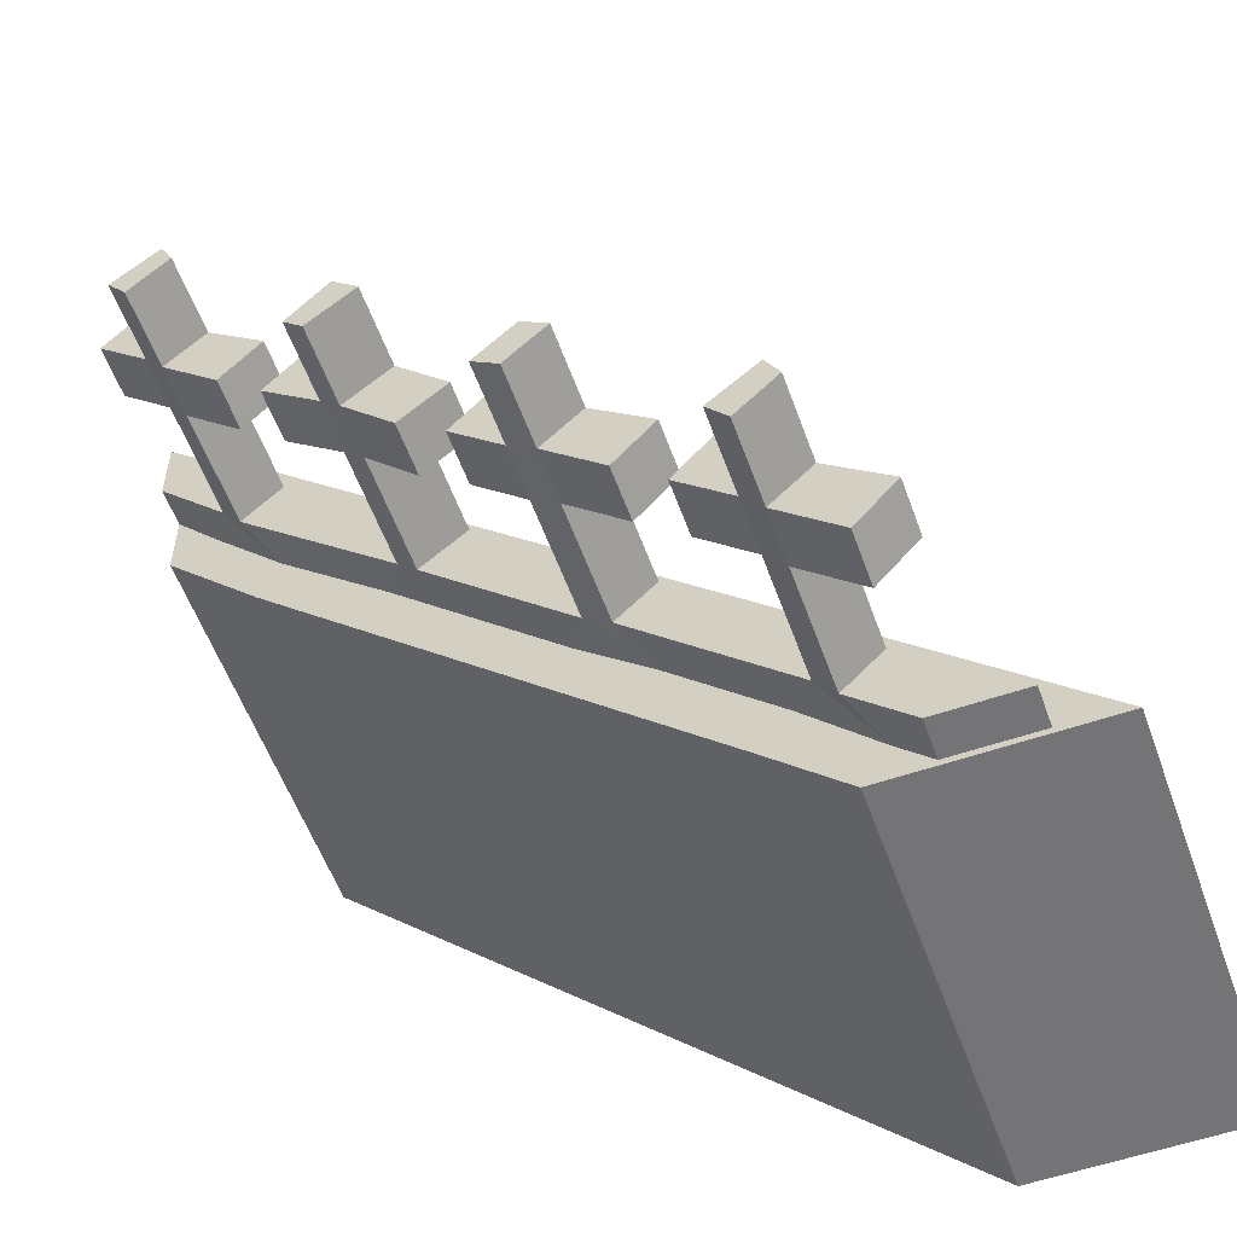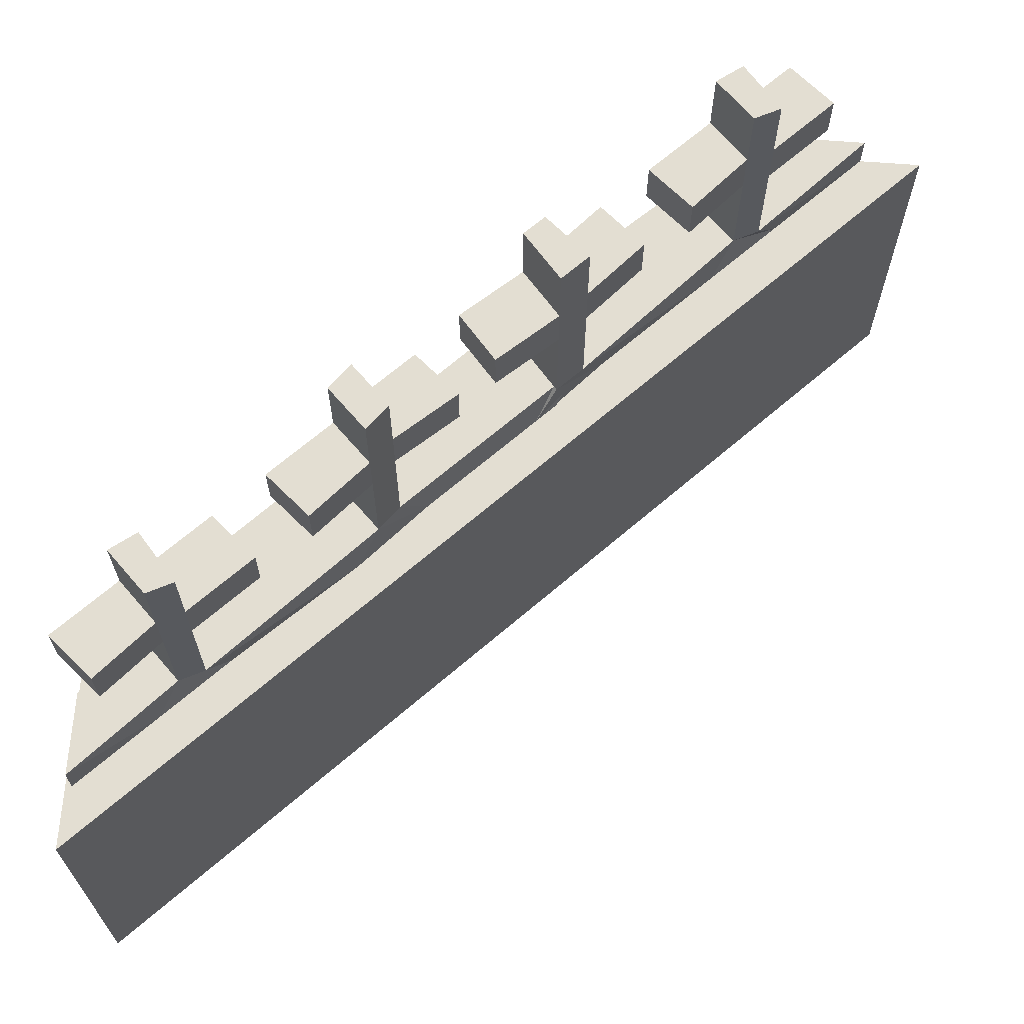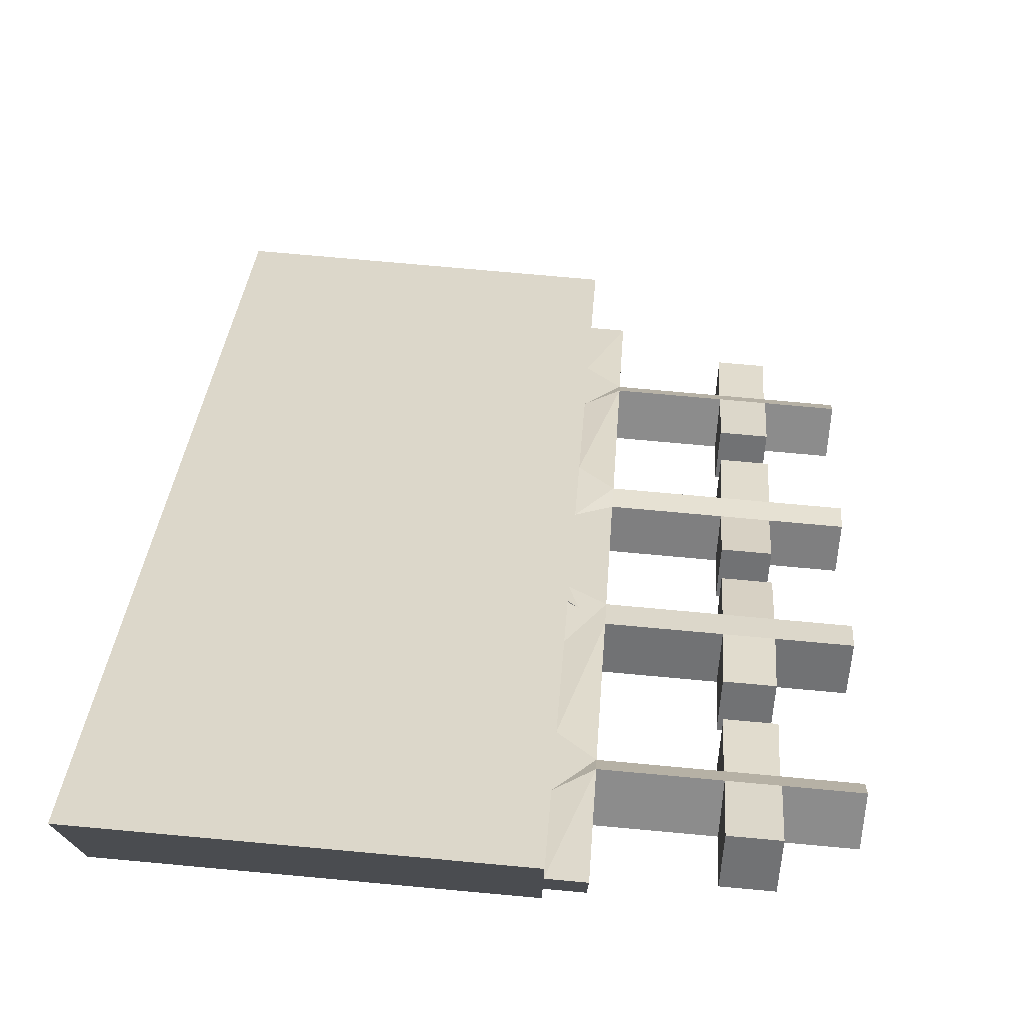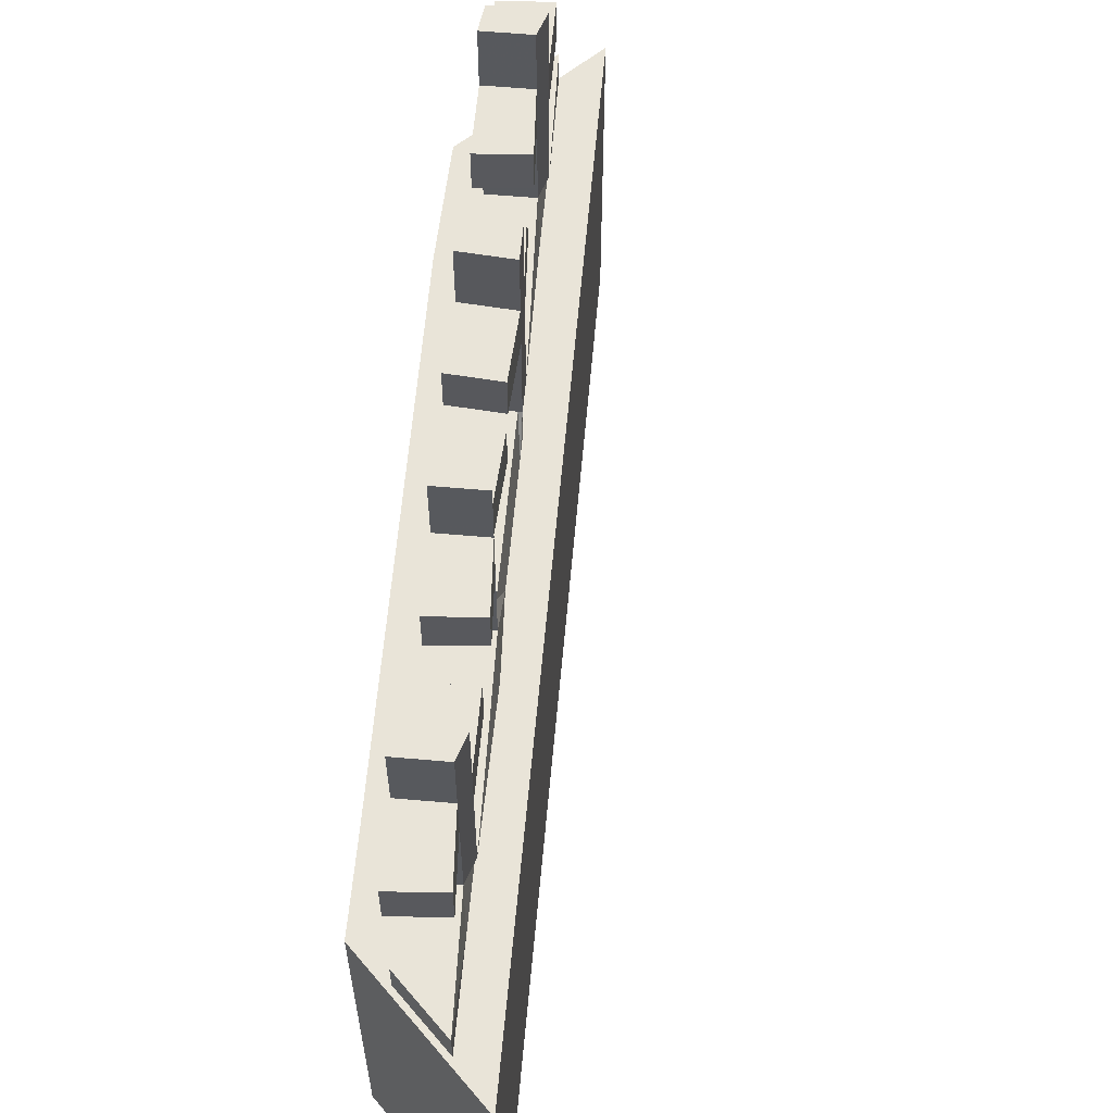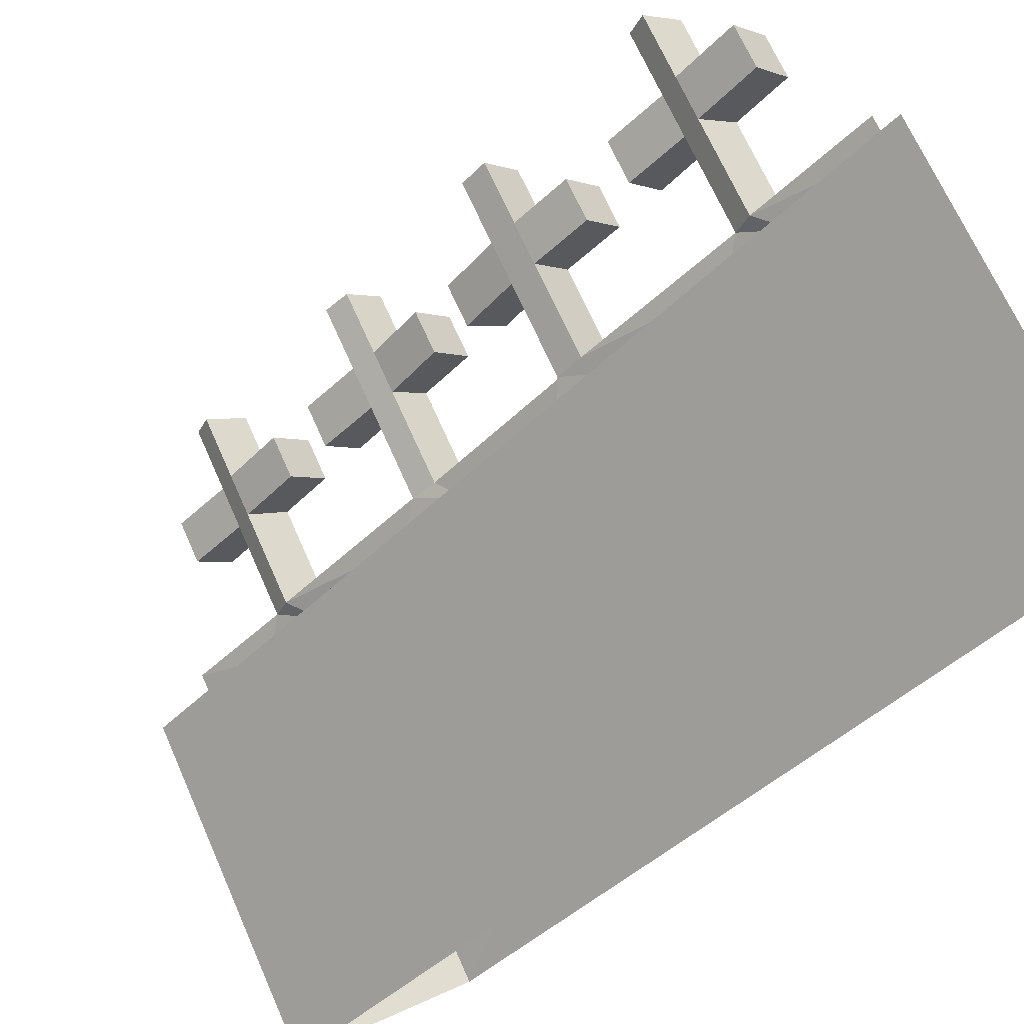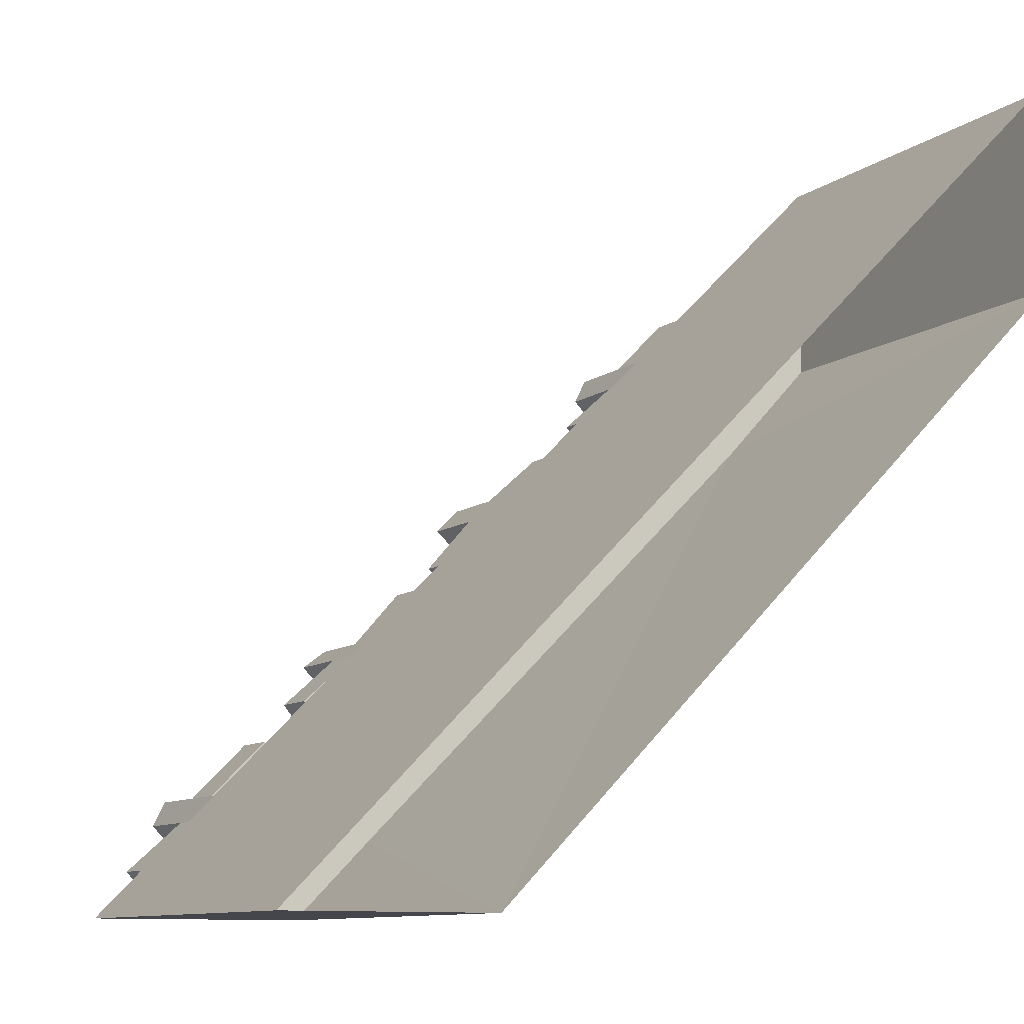
<metadata>
{"format":"obj","ext":"obj","renderer":"f3d","projection":"perspective","resolution":1024,"background":"white","views":[{"elev":-56.3,"azim":-160.2,"up":"+Z"},{"elev":67.7,"azim":-85.7,"up":"+Y"},{"elev":74.8,"azim":95.2,"up":"+Z"},{"elev":60.1,"azim":-129.9,"up":"+Y"},{"elev":68.9,"azim":-23.9,"up":"+Z"},{"elev":-10.0,"azim":-29.4,"up":"+Z"}]}
</metadata>
<code>
v 0.5 0 0.25
v 0.5 0.5 0.25
v 0.3828 0.5 0.125
v -0.25 0 -0.5
v -0.1562 0.5 -0.4062
v -0.25 0.5 -0.5
v -0.5 0.5 -0.5
v -0.5 0 -0.5
v -0.2812 0.5 -0.2812
v 0.2422 0.5 0.2422
v 0.5 0 0.5
v 0.5 0.5 0.5
v 0.3594 0.5469 0.2891
v 0.4141 0.5469 0.2422
v 0.4453 0.5 0.2734
v 0.3906 0.5 0.3125
v 0.3438 0.5469 0.2578
v 0.5 0.5469 0.3359
v 0.5 0.5469 0.4219
v 0.5 0.5 0.4219
v 0.5 0.5 0.3359
v 0.3906 0.5469 0.2109
v 0.3594 0.5 0.1797
v 0.3125 0.5 0.2344
v 0.1484 0.5469 0.07812
v 0.1953 0.5469 0.02344
v 0.2266 0.5 0.05469
v 0.1797 0.5 0.1016
v 0.1172 0.5469 0.04688
v 0.3438 0.6875 0.2578
v 0.3594 0.6875 0.2891
v 0.4141 0.6875 0.2422
v 0.3906 0.6875 0.2109
v 0.3906 0.75 0.2109
v 0.3906 0.8438 0.2109
v 0.3438 0.8438 0.2578
v 0.3438 0.75 0.2578
v 0.4141 0.75 0.2422
v 0.4141 0.8438 0.2422
v 0.3594 0.8438 0.2891
v 0.3594 0.75 0.2891
v 0.3203 0.75 0.1406
v 0.2734 0.75 0.1953
v 0.3203 0.6875 0.1406
v 0.4766 0.75 0.3047
v 0.4297 0.75 0.3594
v 0.4297 0.6875 0.3594
v 0.2734 0.6875 0.1953
v 0.4766 0.6875 0.3047
v 0.1719 0.5469 0
v 0.1406 0.5 -0.03125
v 0.09375 0.5 0.02344
v 0.1172 0.6875 0.04688
v 0.1484 0.6875 0.07812
v 0.1953 0.6875 0.02344
v 0.1719 0.6875 0
v 0.1719 0.75 0
v 0.1719 0.8438 0
v 0.1172 0.8438 0.04688
v 0.1172 0.75 0.04688
v 0.1953 0.75 0.02344
v 0.1953 0.8438 0.02344
v 0.1484 0.8438 0.07812
v 0.1484 0.75 0.07812
v 0.1094 0.75 -0.07031
v 0.05469 0.75 -0.02344
v 0.1094 0.6875 -0.07031
v 0.2656 0.75 0.08594
v 0.2188 0.75 0.1406
v 0.2188 0.6875 0.1406
v 0.05469 0.6875 -0.02344
v 0.2656 0.6875 0.08594
v -0.2812 0.5469 -0.3438
v -0.2266 0.5469 -0.3906
v -0.1953 0.5 -0.3594
v -0.25 0.5 -0.3203
v -0.2969 0.5469 -0.375
v -0.03906 0.5469 -0.2031
v -0.08594 0.5469 -0.1562
v -0.1172 0.5 -0.1797
v -0.07031 0.5 -0.2344
v -0.007812 0.5469 -0.1797
v -0.05469 0.5469 -0.1328
v -0.03125 0.5 -0.1016
v -0.25 0.5469 -0.4219
v -0.2812 0.5 -0.4531
v -0.3281 0.5 -0.3984
v -0.4219 0.5469 -0.4922
v -0.3203 0.5469 -0.4922
v -0.3203 0.5 -0.4922
v -0.4219 0.5 -0.4922
v -0.2969 0.6875 -0.375
v -0.2812 0.6875 -0.3438
v -0.2266 0.6875 -0.3906
v -0.25 0.6875 -0.4219
v -0.25 0.75 -0.4219
v -0.25 0.8438 -0.4219
v -0.2969 0.8438 -0.375
v -0.2969 0.75 -0.375
v -0.2266 0.75 -0.3906
v -0.2266 0.8438 -0.3906
v -0.2812 0.8438 -0.3438
v -0.2812 0.75 -0.3438
v -0.3203 0.75 -0.4922
v -0.3672 0.75 -0.4375
v -0.3203 0.6875 -0.4922
v -0.1641 0.75 -0.3281
v -0.2109 0.75 -0.2734
v -0.2109 0.6875 -0.2734
v -0.3672 0.6875 -0.4375
v -0.1641 0.6875 -0.3281
v 0.01562 0.5 -0.1562
v 0.1484 0.5469 0.07031
v 0.1172 0.5 0.04688
v 0.1719 0.5 0
v -0.08594 0.6875 -0.1562
v -0.05469 0.6875 -0.1328
v -0.007812 0.6875 -0.1797
v -0.03906 0.6875 -0.2031
v -0.03906 0.75 -0.2031
v -0.03906 0.8438 -0.2031
v -0.08594 0.8438 -0.1562
v -0.08594 0.75 -0.1562
v -0.007812 0.75 -0.1797
v -0.007812 0.8438 -0.1797
v -0.05469 0.8438 -0.1328
v -0.05469 0.75 -0.1328
v -0.1094 0.75 -0.2734
v -0.1562 0.75 -0.2188
v -0.1094 0.6875 -0.2734
v 0.05469 0.75 -0.1172
v 0.007812 0.75 -0.0625
v 0.007812 0.6875 -0.0625
v -0.1562 0.6875 -0.2188
v 0.05469 0.6875 -0.1172
v 0.5 -1.25 0.25
v -0.25 -1.25 -0.5
v 0.5 -1.25 0.5
v 0.5 -1.25 -0.4375
v -0.375 -1.25 -0.375
v -0.375 0.75 -0.375
v 0.375 -1.25 0.375
v 1.398 0.5 -0.7109
v 0.3438 0.5 0.3438
v 0.6953 0.5 -1.422
v 0.6953 0.75 -1.422
v 0.3438 -1.25 -0.5
v 0.3438 0.75 -0.5
v -0.5 -1.25 -0.5
v 0.5 0 0.25
v 0.5 0 0.25
v 0.5 0 0.25
v 0.5 0 0.25
f 1 2 3
f 1 3 3
f 1 3 4
f 4 3 5
f 4 5 5
f 4 5 6
f 4 6 7
f 4 7 8
f 8 7 9
f 8 9 10
f 8 10 11
f 11 10 12
f 11 12 2
f 11 2 1
f 10 11 10
f 8 9 9
f 9 5 3
f 9 3 10
f 10 3 2
f 10 2 12
f 7 6 5
f 7 5 9
f 13 14 15
f 13 15 16
f 13 16 17
f 13 17 14
f 13 14 18
f 13 18 19
f 13 19 20
f 13 20 16
f 13 16 14
f 14 16 15
f 14 15 18
f 18 15 21
f 18 21 19
f 19 21 20
f 14 22 23
f 14 23 15
f 22 17 24
f 22 24 23
f 22 23 17
f 22 17 25
f 22 25 26
f 22 26 27
f 22 27 23
f 17 16 24
f 17 24 25
f 25 24 28
f 25 28 29
f 25 29 26
f 25 26 27
f 25 27 28
f 25 28 26
f 26 28 27
f 17 22 14
f 17 30 31
f 17 31 13
f 13 31 32
f 13 32 14
f 14 32 33
f 14 33 22
f 22 33 30
f 22 30 17
f 34 35 36
f 34 36 37
f 34 37 38
f 34 38 35
f 35 38 39
f 35 39 40
f 35 40 36
f 36 40 37
f 37 40 41
f 37 41 38
f 38 41 39
f 39 41 40
f 42 34 37
f 42 37 43
f 42 43 44
f 42 44 34
f 34 44 33
f 34 33 30
f 34 30 37
f 34 37 33
f 34 33 32
f 34 32 38
f 38 32 31
f 38 31 41
f 38 41 32
f 38 32 45
f 38 45 46
f 38 46 41
f 41 46 47
f 41 47 31
f 41 31 30
f 41 30 37
f 37 30 43
f 43 30 48
f 43 48 44
f 44 48 33
f 33 48 30
f 33 37 30
f 45 49 47
f 45 47 46
f 49 32 31
f 49 31 47
f 32 41 31
f 32 49 45
f 26 50 51
f 26 51 27
f 50 29 52
f 50 52 51
f 29 28 52
f 29 50 26
f 29 53 54
f 29 54 25
f 25 54 55
f 25 55 26
f 26 55 56
f 26 56 50
f 50 56 53
f 50 53 29
f 57 58 59
f 57 59 60
f 57 60 61
f 57 61 58
f 58 61 62
f 58 62 63
f 58 63 59
f 59 63 60
f 60 63 64
f 60 64 61
f 61 64 62
f 62 64 63
f 65 57 60
f 65 60 66
f 65 66 67
f 65 67 57
f 57 67 56
f 57 56 53
f 57 53 60
f 57 60 56
f 57 56 55
f 57 55 61
f 61 55 54
f 61 54 64
f 61 64 55
f 61 55 68
f 61 68 69
f 61 69 64
f 64 69 70
f 64 70 54
f 64 54 53
f 64 53 60
f 60 53 66
f 66 53 71
f 66 71 67
f 67 71 56
f 56 71 53
f 56 60 53
f 68 72 70
f 68 70 69
f 72 55 54
f 72 54 70
f 55 64 54
f 55 72 68
f 17 23 24
f 73 74 75
f 73 75 76
f 73 76 77
f 73 77 74
f 73 74 78
f 73 78 79
f 73 79 80
f 73 80 76
f 73 76 74
f 74 76 75
f 74 75 78
f 78 75 81
f 78 81 79
f 78 79 80
f 78 80 81
f 78 81 82
f 78 82 79
f 79 82 83
f 79 83 84
f 79 84 80
f 74 85 86
f 74 86 75
f 85 77 87
f 85 87 86
f 85 86 77
f 85 77 88
f 85 88 89
f 85 89 90
f 85 90 86
f 77 76 87
f 77 87 88
f 88 87 91
f 88 91 89
f 89 91 90
f 77 85 74
f 77 92 93
f 77 93 73
f 73 93 94
f 73 94 74
f 74 94 95
f 74 95 85
f 85 95 92
f 85 92 77
f 96 97 98
f 96 98 99
f 96 99 100
f 96 100 97
f 97 100 101
f 97 101 102
f 97 102 98
f 98 102 99
f 99 102 103
f 99 103 100
f 100 103 101
f 101 103 102
f 104 96 99
f 104 99 105
f 104 105 106
f 104 106 96
f 96 106 95
f 96 95 92
f 96 92 99
f 96 99 95
f 96 95 94
f 96 94 100
f 100 94 93
f 100 93 103
f 100 103 94
f 100 94 107
f 100 107 108
f 100 108 103
f 103 108 109
f 103 109 93
f 103 93 92
f 103 92 99
f 99 92 105
f 105 92 110
f 105 110 106
f 106 110 95
f 95 110 92
f 95 99 92
f 107 111 109
f 107 109 108
f 111 94 93
f 111 93 109
f 94 103 93
f 94 111 107
f 77 86 87
f 79 81 80
f 83 82 112
f 83 112 84
f 83 84 82
f 83 82 26
f 83 26 113
f 83 113 114
f 83 114 84
f 82 81 112
f 82 112 26
f 26 112 115
f 26 115 113
f 113 115 114
f 79 116 117
f 79 117 83
f 83 117 118
f 83 118 82
f 82 118 119
f 82 119 78
f 78 119 116
f 78 116 79
f 120 121 122
f 120 122 123
f 120 123 124
f 120 124 121
f 121 124 125
f 121 125 126
f 121 126 122
f 122 126 123
f 123 126 127
f 123 127 124
f 124 127 125
f 125 127 126
f 128 120 123
f 128 123 129
f 128 129 130
f 128 130 120
f 120 130 119
f 120 119 116
f 120 116 123
f 120 123 119
f 120 119 118
f 120 118 124
f 124 118 117
f 124 117 127
f 124 127 118
f 124 118 131
f 124 131 132
f 124 132 127
f 127 132 133
f 127 133 117
f 127 117 116
f 127 116 123
f 123 116 129
f 129 116 134
f 129 134 130
f 130 134 119
f 119 134 116
f 119 123 116
f 131 135 133
f 131 133 132
f 135 118 117
f 135 117 133
f 118 127 117
f 118 135 131
f 82 84 112

</code>
